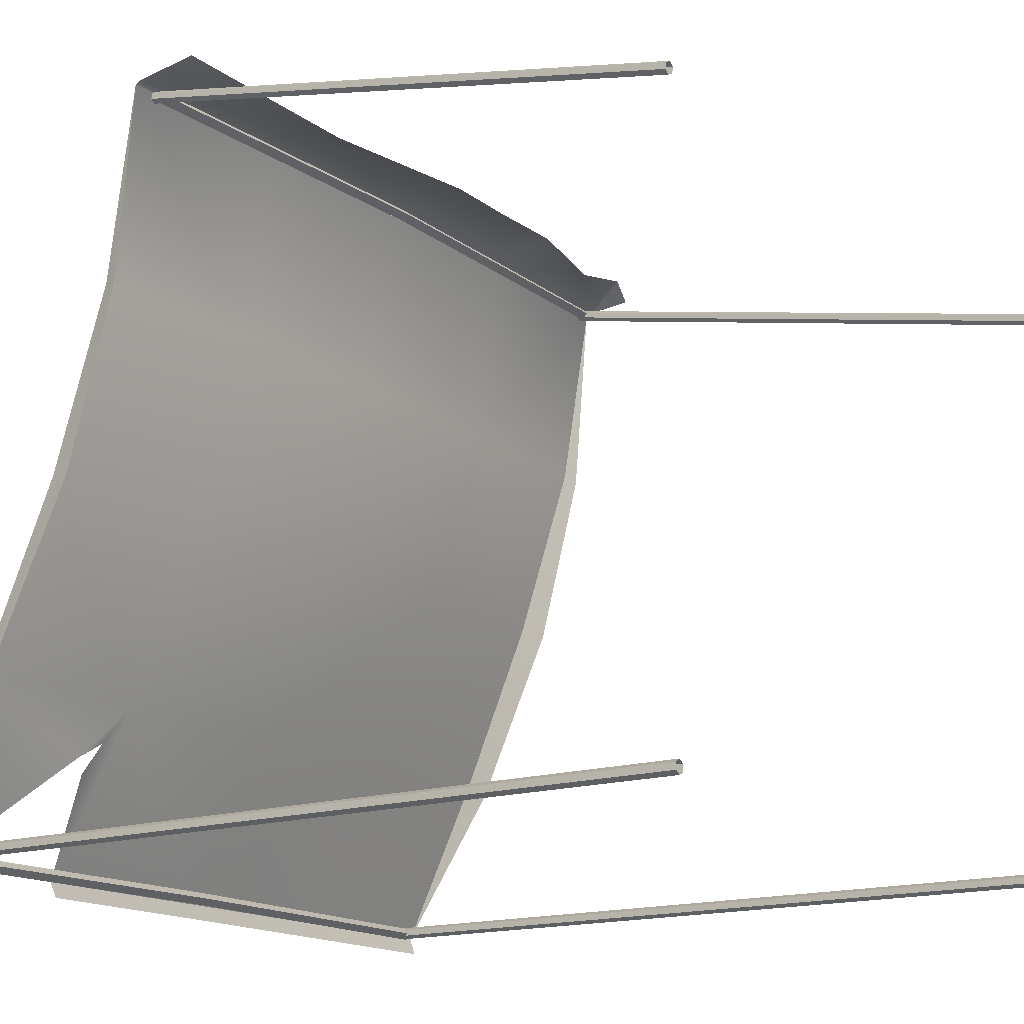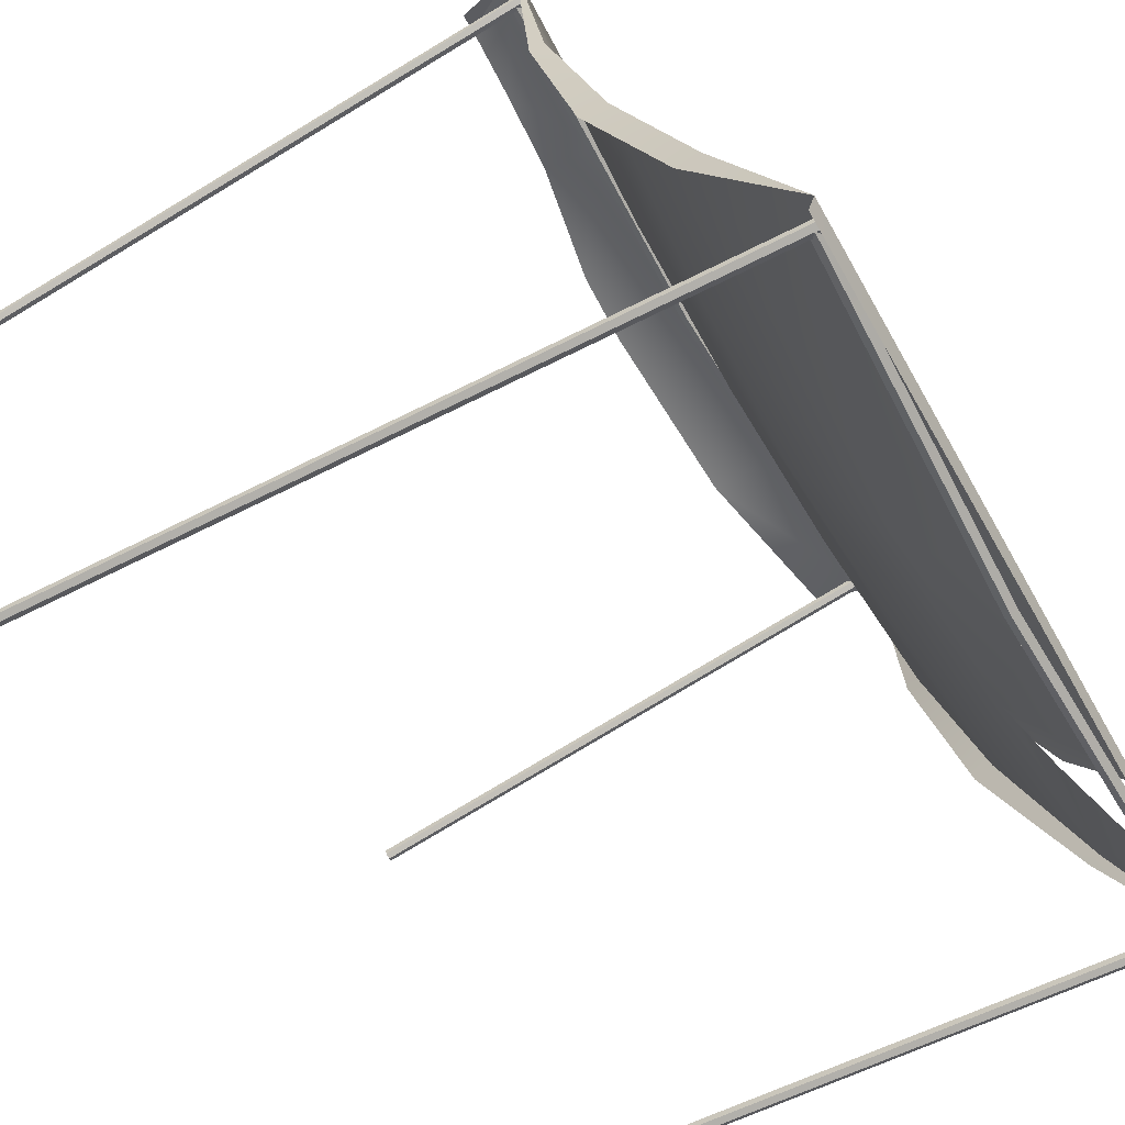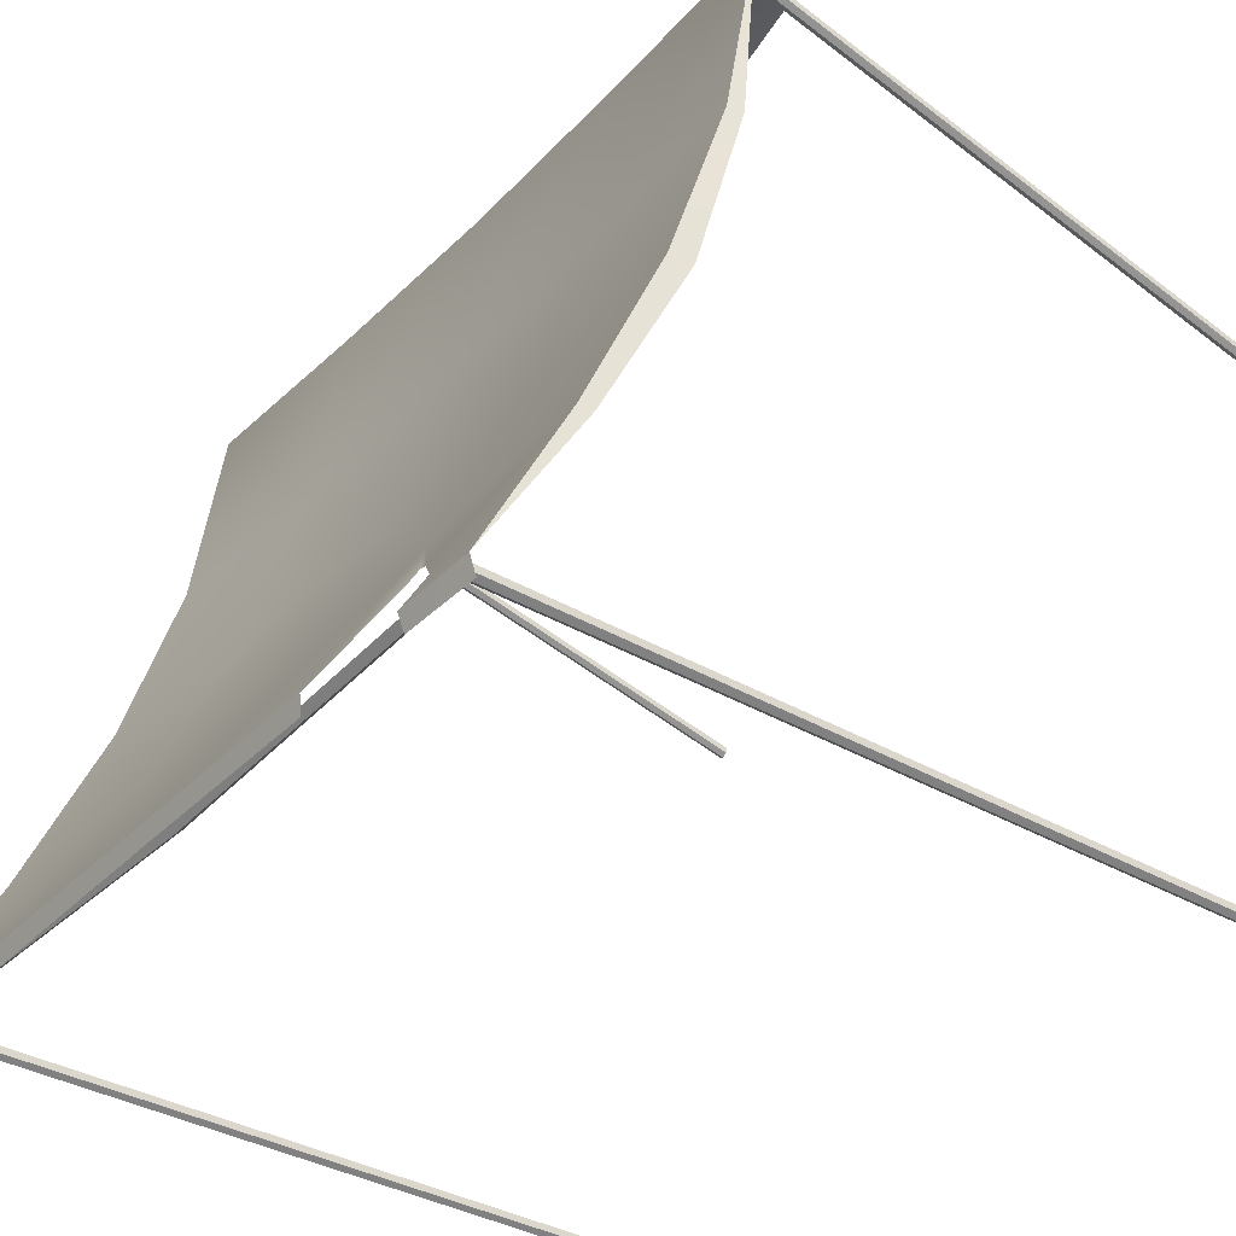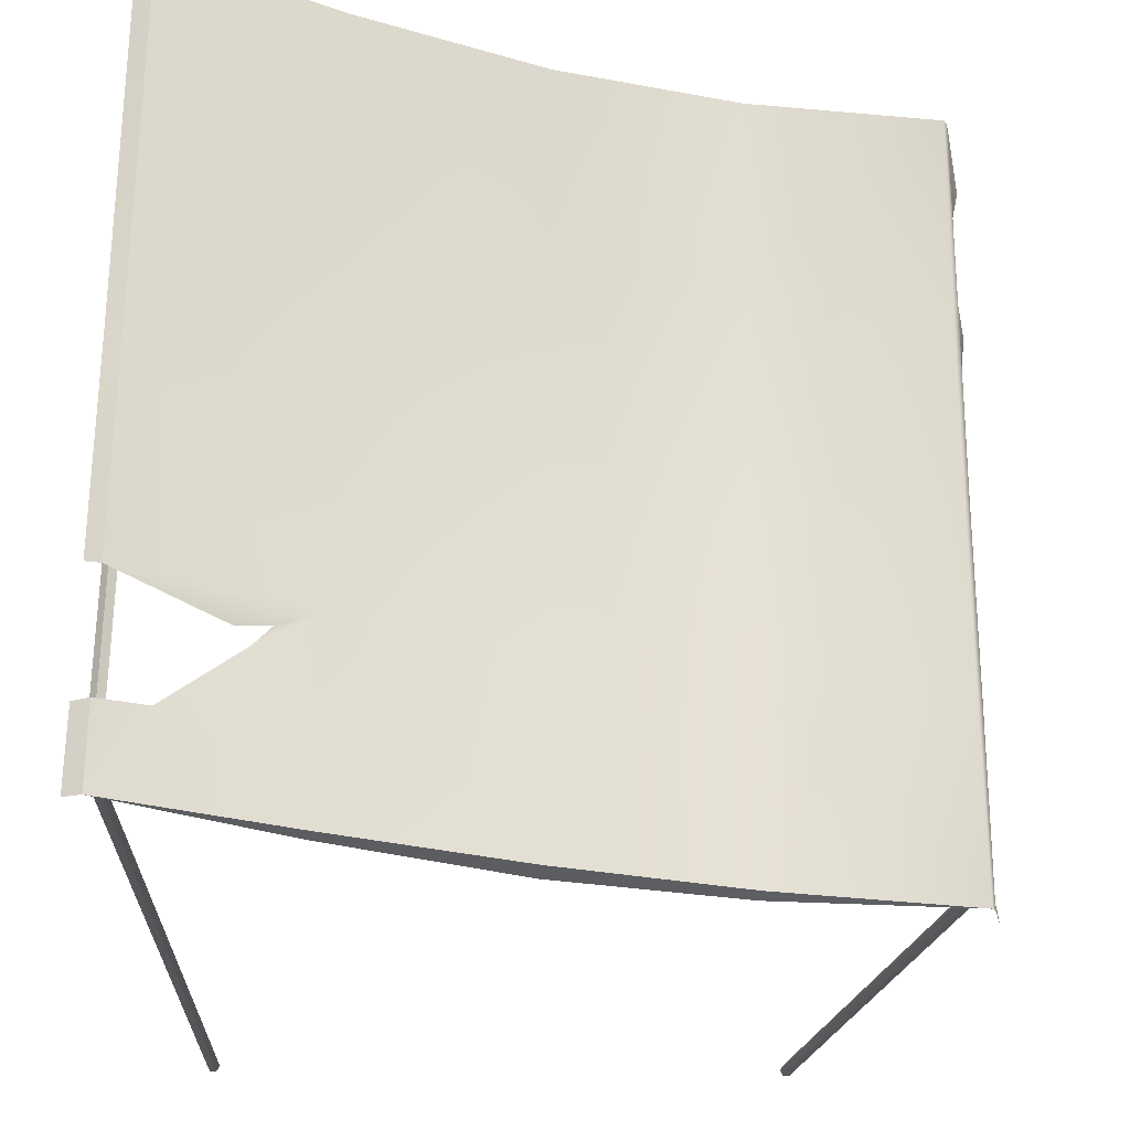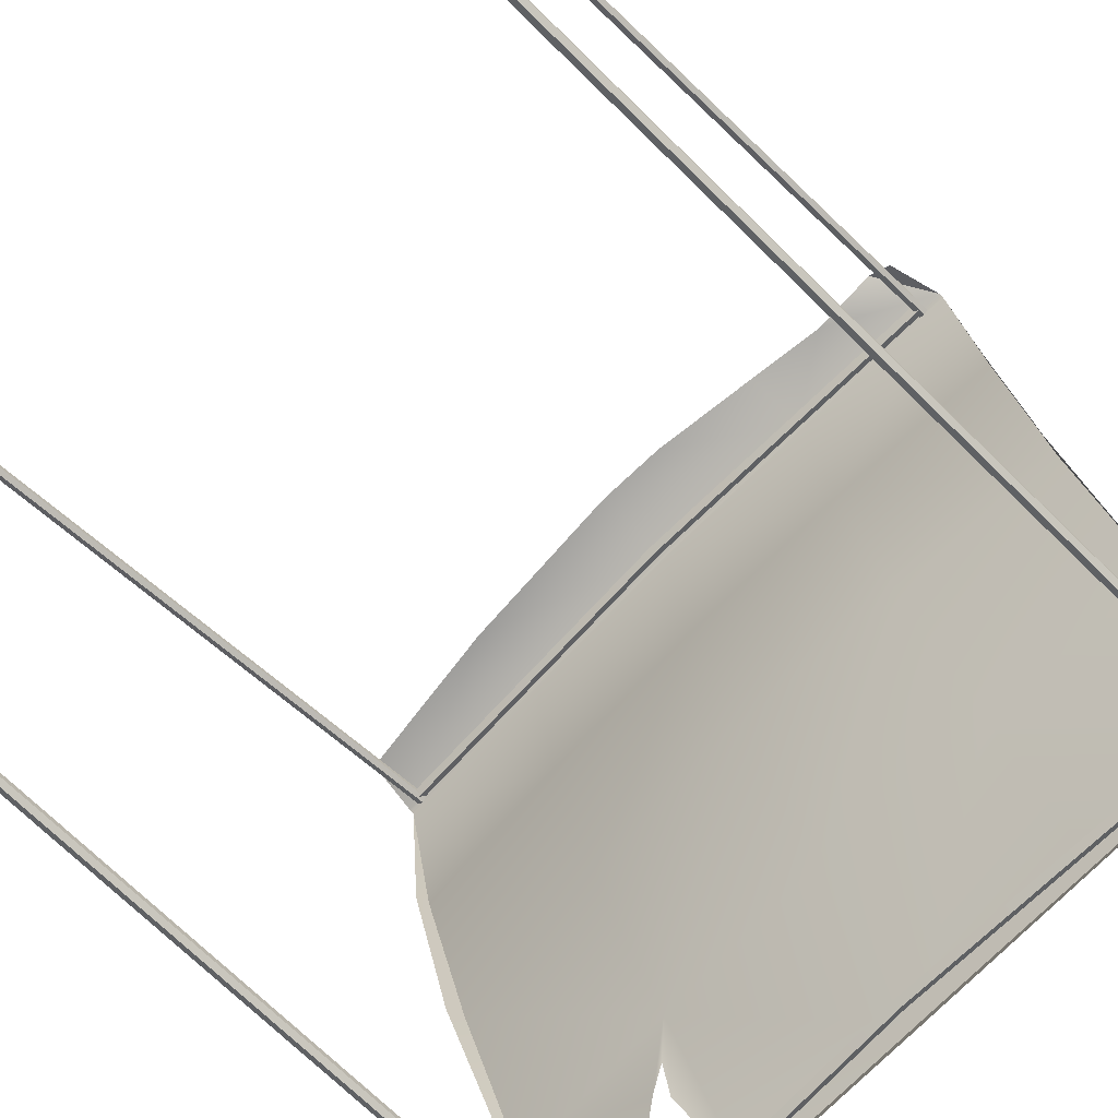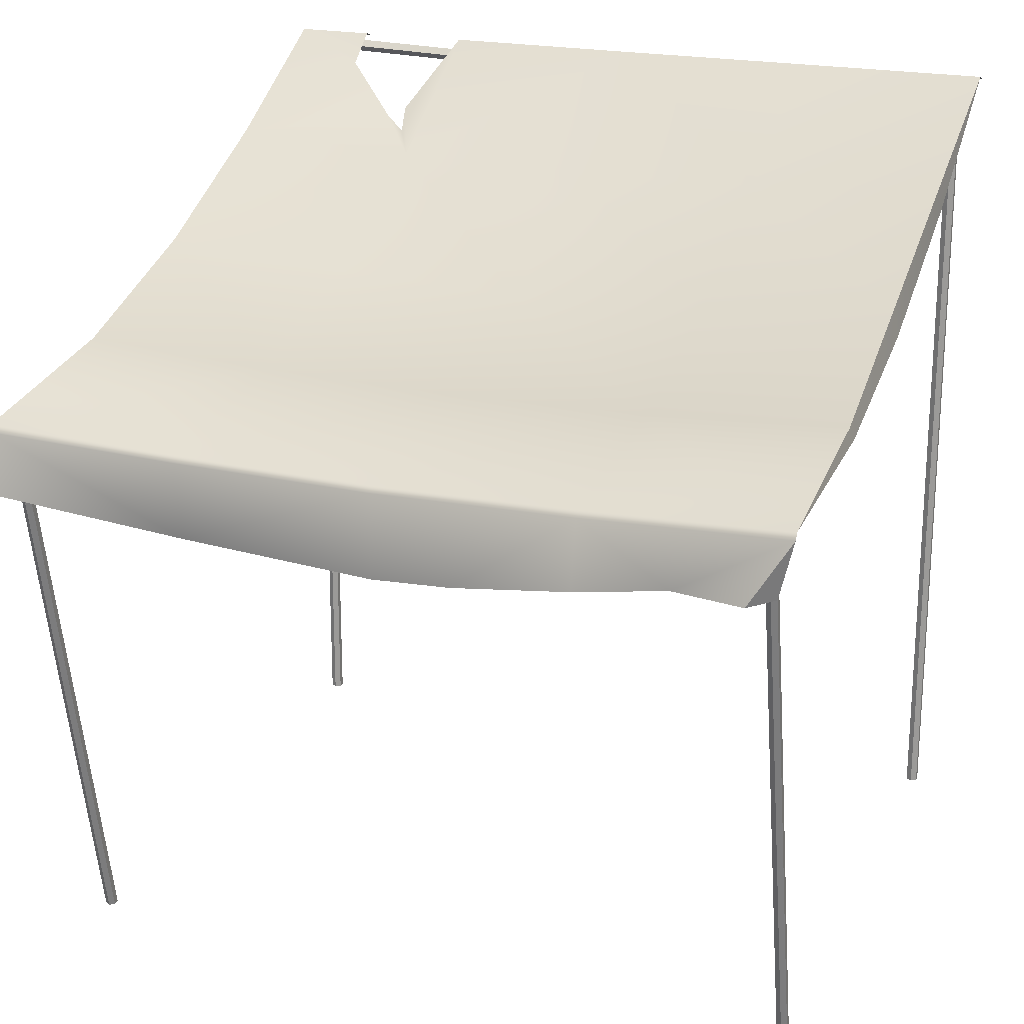
<metadata>
{"format":"obj","ext":"obj","renderer":"f3d","projection":"perspective","resolution":1024,"background":"white","views":[{"elev":-15.8,"azim":124.7,"up":"+Y"},{"elev":-56.8,"azim":-61.4,"up":"+Y"},{"elev":-36.0,"azim":52.6,"up":"+Y"},{"elev":64.4,"azim":90.4,"up":"+Z"},{"elev":-73.0,"azim":-134.2,"up":"+Y"},{"elev":21.1,"azim":-159.3,"up":"+Z"}]}
</metadata>
<code>
g lubian3_scene48
v -1.6 3.002 2.327
v -1.541 2.992 2.092
v -1.445 3.064 2.076
v -1.6 3.002 2.327
v -1.445 3.064 2.076
v -1.541 2.992 2.092
v 1.6 3.002 2.327
v 0.8 2.983 2.327
v 1.6 2.987 2.352
v 0.8 2.983 2.327
v 1.6 3.002 2.327
v 1.6 2.987 2.352
v 1.283 -0.003103 3.357
v 1.6 0.06467 3.379
v 1.6 -0.005681 3.355
v 1.277 0.06477 3.379
v -1.6 0.06467 3.379
v -0.8 -0.002434 3.358
v -1.6 -0.005676 3.355
v -0.8 0.06495 3.379
v -6e-06 0.06524 3.378
v -6e-06 0.000808 3.362
v 0.8 0.000813 3.362
v 0.8148 0.06391 3.38
v -1.499 0.07681 3.306
v 0.008975 0.1026 3.286
v -1.499 0.1026 3.331
v 0.008975 0.07681 3.261
v 1.517 0.07681 3.306
v 1.517 0.1026 3.331
v 0.008975 0.07681 3.261
v 1.517 0.05105 3.331
v 1.517 0.07681 3.306
v 0.008975 0.05105 3.286
v -1.499 0.05105 3.331
v -1.499 0.07681 3.306
v -1.499 0.07681 3.357
v 0.008975 0.05105 3.286
v -1.499 0.05105 3.331
v 0.008975 0.07681 3.312
v 1.517 0.07681 3.357
v 1.517 0.05105 3.331
v -1.499 0.1026 3.331
v 0.008975 0.07681 3.312
v -1.499 0.07681 3.357
v 0.008975 0.1026 3.286
v 1.517 0.1026 3.331
v 1.517 0.07681 3.357
v -0.8 -0.002434 3.358
v -1.6 0.06467 3.379
v -1.6 -0.005676 3.355
v -0.8 0.06495 3.379
v -6e-06 0.06524 3.378
v -6e-06 0.000808 3.362
v 0.8 0.000813 3.362
v 0.8148 0.06391 3.38
v -1.6 2.987 2.352
v -0.8 3.006 2.303
v -1.6 3.002 2.327
v -0.8 2.983 2.327
v -0.8 2.201 2.433
v -1.588 2.201 2.476
v 6e-06 2.983 2.313
v -1.571 1.47 2.712
v 5e-06 2.201 2.418
v 0.8 2.983 2.327
v 0.8 3.006 2.303
v 1.6 3.002 2.327
v 0.8 2.201 2.433
v 1.6 2.987 2.352
v 1.584 2.201 2.477
v 1.582 1.47 2.712
v 0.8 1.47 2.648
v 0.8 0.739 2.99
v 1.587 0.7389 3.034
v 1e-06 1.47 2.616
v -0.8 1.47 2.648
v -0.8 0.739 2.99
v -1.579 0.739 3.035
v -1.6 0.06467 3.379
v -0.8 0.06495 3.379
v -6e-06 0.06524 3.378
v -5e-06 0.739 2.967
v 0.8148 0.06391 3.38
v 0.9197 0.4633 3.132
v 0.8859 0.5832 3.059
v 0.9751 0.5186 3.1
v 1.261 0.2418 3.275
v 1.6 0.06467 3.379
v 1.277 0.06477 3.379
v -1.6 3.002 2.327
v -1.153 3.006 2.075
v -1.445 3.064 2.076
v -0.8 3.006 2.303
v -0.8 3.06 2.039
v -0.3129 3.006 1.962
v 6e-06 3.006 1.949
v 6e-06 3.006 2.289
v -0.8 2.983 2.327
v 6e-06 2.983 2.313
v 0.8 3.006 2.303
v 0.8 2.962 1.982
v 1.6 3.002 2.327
v 1.574 3.052 2.09
v 1.6 0.06467 3.379
v 1.283 -0.003103 3.357
v 1.6 -0.005681 3.355
v 1.277 0.06477 3.379
v -1.6 2.987 2.352
v -1.588 2.201 2.476
v -1.6 2.163 2.421
v -1.571 1.47 2.712
v -1.589 1.432 2.607
v -1.579 0.739 3.035
v -1.589 0.701 2.943
v -1.6 0.06467 3.379
v -1.499 2.955 2.274
v 0.008975 2.981 2.254
v -1.499 2.981 2.299
v 0.008975 2.955 2.228
v 1.517 2.955 2.274
v 1.517 2.981 2.299
v -1.499 2.929 2.299
v 0.008975 2.955 2.228
v -1.499 2.955 2.274
v 0.008975 2.929 2.254
v 1.517 2.929 2.299
v 1.517 2.955 2.274
v -1.499 2.955 2.325
v 0.008975 2.929 2.254
v -1.499 2.929 2.299
v 0.008975 2.955 2.28
v 1.517 2.955 2.325
v 1.517 2.929 2.299
v -1.499 2.981 2.299
v 0.008975 2.955 2.28
v -1.499 2.955 2.325
v 0.008975 2.981 2.254
v 1.517 2.981 2.299
v 1.517 2.955 2.325
v 1.514 2.482 -0.01168
v 1.493 2.97 2.322
v 1.493 2.47 -0.009837
v 1.514 2.983 2.319
v 1.536 2.47 -0.009837
v 1.514 2.983 2.319
v 1.514 2.482 -0.01168
v 1.536 2.97 2.322
v 1.536 2.47 -0.009837
v 1.536 2.946 2.327
v 1.536 2.97 2.322
v 1.536 2.446 -0.006154
v 1.6 0.06467 3.379
v 1.6 0.7232 2.985
v 1.587 0.7389 3.034
v 1.6 1.454 2.627
v 1.582 1.47 2.712
v 1.6 2.193 2.42
v 1.584 2.201 2.477
v 1.6 2.987 2.352
v 1.261 0.2418 3.275
v 1.6 0.06467 3.379
v 1.277 0.06477 3.379
v 1.587 0.7389 3.034
v 0.9751 0.5186 3.1
v 0.8 0.739 2.99
v 0.8859 0.5832 3.059
v 0.9197 0.4633 3.132
v 0.8148 0.06391 3.38
v 1.582 1.47 2.712
v -6e-06 0.06524 3.378
v 0.8 1.47 2.648
v 0.8 2.201 2.433
v 1.584 2.201 2.477
v 1.6 2.987 2.352
v 0.8 2.983 2.327
v 5e-06 2.201 2.418
v 6e-06 2.983 2.313
v -0.8 2.201 2.433
v -0.8 2.983 2.327
v -1.6 2.987 2.352
v -1.588 2.201 2.476
v -1.571 1.47 2.712
v 1e-06 1.47 2.616
v -0.8 1.47 2.648
v -5e-06 0.739 2.967
v -0.8 0.739 2.99
v -1.579 0.739 3.035
v -0.8 0.06495 3.379
v -1.6 0.06467 3.379
v -1.6 3.002 2.327
v -1.445 3.064 2.076
v -1.153 3.006 2.075
v -0.8 3.006 2.303
v -1.6 2.987 2.352
v -0.8 3.06 2.039
v -0.3129 3.006 1.962
v -0.8 2.983 2.327
v 6e-06 3.006 1.949
v 6e-06 3.006 2.289
v 6e-06 2.983 2.313
v 0.8 2.962 1.982
v 0.8 3.006 2.303
v 0.8 2.983 2.327
v 1.6 3.002 2.327
v 1.574 3.052 2.09
v 1.6 2.193 2.42
v 1.584 2.201 2.477
v 1.6 2.987 2.352
v 1.582 1.47 2.712
v 1.6 1.454 2.627
v 1.587 0.7389 3.034
v 1.6 0.7232 2.985
v 1.6 0.06467 3.379
v 1.514 2.433 -0.004313
v 1.536 2.946 2.327
v 1.536 2.446 -0.006154
v 1.514 2.934 2.33
v 1.493 2.446 -0.006154
v 1.514 2.934 2.33
v 1.514 2.433 -0.004313
v 1.493 2.946 2.327
v 1.493 2.47 -0.009837
v 1.493 2.946 2.327
v 1.493 2.446 -0.006154
v 1.493 2.97 2.322
v -1.476 0.06677 0
v -1.476 0.09274 3.352
v -1.476 0.09274 0
v -1.476 0.06677 3.352
v -1.499 0.05379 0
v -1.476 0.06677 3.352
v -1.476 0.06677 0
v -1.499 0.05379 3.352
v -1.521 0.06677 0
v -1.499 0.05379 3.352
v -1.499 0.05379 0
v -1.521 0.06677 3.352
v -1.521 0.09274 0
v -1.521 0.06677 3.352
v -1.521 0.06677 0
v -1.521 0.09274 3.352
v -1.499 0.1057 0
v -1.521 0.09274 3.352
v -1.521 0.09274 0
v -1.499 0.1057 3.352
v -1.476 0.09274 0
v -1.499 0.1057 3.352
v -1.499 0.1057 0
v -1.476 0.09274 3.352
v -1.579 0.739 3.035
v -1.589 0.701 2.943
v -1.6 0.06467 3.379
v -1.589 1.432 2.607
v -1.571 1.47 2.712
v -1.6 2.163 2.421
v -1.588 2.201 2.476
v -1.6 2.987 2.352
v 1.49 0.09274 0
v 1.49 0.06677 3.352
v 1.49 0.06677 0
v 1.49 0.09274 3.352
v 1.513 0.1057 0
v 1.49 0.09274 3.352
v 1.49 0.09274 0
v 1.513 0.1057 3.352
v 1.535 0.09274 0
v 1.513 0.1057 3.352
v 1.513 0.1057 0
v 1.535 0.09274 3.352
v 1.535 0.06677 0
v 1.535 0.09274 3.352
v 1.535 0.09274 0
v 1.535 0.06677 3.352
v 1.513 0.05379 0
v 1.535 0.06677 3.352
v 1.535 0.06677 0
v 1.513 0.05379 3.352
v 1.49 0.06677 0
v 1.513 0.05379 3.352
v 1.513 0.05379 0
v 1.49 0.06677 3.352
v -1.479 2.946 2.327
v -1.479 2.47 -0.009837
v -1.479 2.446 -0.006155
v -1.479 2.97 2.322
v -1.5 2.983 2.319
v -1.479 2.47 -0.009837
v -1.479 2.97 2.322
v -1.501 2.482 -0.01168
v -1.522 2.97 2.322
v -1.501 2.482 -0.01168
v -1.5 2.983 2.319
v -1.522 2.47 -0.009837
v -1.522 2.946 2.327
v -1.522 2.47 -0.009837
v -1.522 2.97 2.322
v -1.522 2.446 -0.006155
v -1.5 2.934 2.33
v -1.522 2.446 -0.006155
v -1.522 2.946 2.327
v -1.501 2.433 -0.004313
v -1.479 2.946 2.327
v -1.501 2.433 -0.004313
v -1.5 2.934 2.33
v -1.479 2.446 -0.006155
g lubian3_scene48_0
f 3 2 1
f 6 5 4
f 9 8 7
f 12 11 10
f 15 14 13
f 16 13 14
f 19 18 17
f 20 17 18
f 20 18 21
f 22 21 18
f 22 23 21
f 24 21 23
f 27 26 25
f 28 25 26
f 28 26 29
f 30 29 26
f 33 32 31
f 34 31 32
f 34 35 31
f 36 31 35
f 39 38 37
f 40 37 38
f 40 38 41
f 42 41 38
f 45 44 43
f 46 43 44
f 46 44 47
f 48 47 44
f 51 50 49
f 52 49 50
f 52 53 49
f 54 49 53
f 54 53 55
f 56 55 53
f 59 58 57
f 60 57 58
f 60 61 57
f 62 57 61
f 60 63 61
f 62 61 64
f 65 61 63
f 63 66 65
f 66 63 67
f 67 68 66
f 69 65 66
f 66 70 69
f 71 69 70
f 71 72 69
f 69 73 65
f 73 69 72
f 73 72 74
f 75 74 72
f 73 74 76
f 76 65 73
f 65 76 61
f 77 64 61
f 77 61 76
f 77 78 64
f 79 64 78
f 79 78 80
f 81 80 78
f 81 78 82
f 76 83 77
f 78 77 83
f 83 82 78
f 83 76 74
f 83 74 82
f 84 82 74
f 84 74 85
f 86 85 74
f 86 74 87
f 75 87 74
f 88 87 75
f 75 89 88
f 90 88 89
f 93 92 91
f 92 94 91
f 92 95 94
f 95 96 94
f 96 97 94
f 97 98 94
f 94 98 99
f 100 99 98
f 98 101 100
f 97 102 98
f 101 98 102
f 102 103 101
f 102 104 103
f 107 106 105
f 108 105 106
f 111 110 109
f 110 111 112
f 113 112 111
f 112 113 114
f 115 114 113
f 115 116 114
f 119 118 117
f 120 117 118
f 120 118 121
f 122 121 118
f 125 124 123
f 126 123 124
f 126 124 127
f 128 127 124
f 131 130 129
f 132 129 130
f 132 130 133
f 134 133 130
f 137 136 135
f 138 135 136
f 138 136 139
f 140 139 136
f 143 142 141
f 144 141 142
f 147 146 145
f 148 145 146
f 151 150 149
f 152 149 150
f 155 154 153
f 154 155 156
f 157 156 155
f 156 157 158
f 159 158 157
f 159 160 158
f 163 162 161
f 164 161 162
f 165 161 164
f 164 166 165
f 167 165 166
f 167 166 168
f 169 168 166
f 164 170 166
f 169 166 171
f 172 166 170
f 172 170 173
f 174 173 170
f 174 175 173
f 176 173 175
f 173 176 177
f 173 177 172
f 178 177 176
f 177 178 179
f 180 179 178
f 180 181 179
f 182 179 181
f 182 183 179
f 184 172 177
f 172 184 166
f 177 179 184
f 185 179 183
f 185 184 179
f 186 166 184
f 184 185 186
f 186 171 166
f 185 183 187
f 187 186 185
f 186 187 171
f 188 187 183
f 189 171 187
f 188 190 187
f 189 187 190
f 193 192 191
f 194 193 191
f 191 195 194
f 196 193 194
f 197 196 194
f 198 194 195
f 199 197 194
f 194 198 200
f 200 199 194
f 201 200 198
f 199 200 202
f 200 201 203
f 203 202 200
f 204 203 201
f 203 204 205
f 205 202 203
f 206 202 205
f 209 208 207
f 208 210 207
f 211 207 210
f 210 212 211
f 213 211 212
f 213 212 214
f 217 216 215
f 218 215 216
f 221 220 219
f 222 219 220
f 225 224 223
f 226 223 224
f 229 228 227
f 230 227 228
f 233 232 231
f 234 231 232
f 237 236 235
f 238 235 236
f 241 240 239
f 242 239 240
f 245 244 243
f 246 243 244
f 249 248 247
f 250 247 248
f 253 252 251
f 252 254 251
f 255 251 254
f 254 256 255
f 257 255 256
f 257 256 258
f 261 260 259
f 262 259 260
f 265 264 263
f 266 263 264
f 269 268 267
f 270 267 268
f 273 272 271
f 274 271 272
f 277 276 275
f 278 275 276
f 281 280 279
f 282 279 280
f 285 284 283
f 286 283 284
f 289 288 287
f 290 287 288
f 293 292 291
f 294 291 292
f 297 296 295
f 298 295 296
f 301 300 299
f 302 299 300
f 305 304 303
f 306 303 304

</code>
